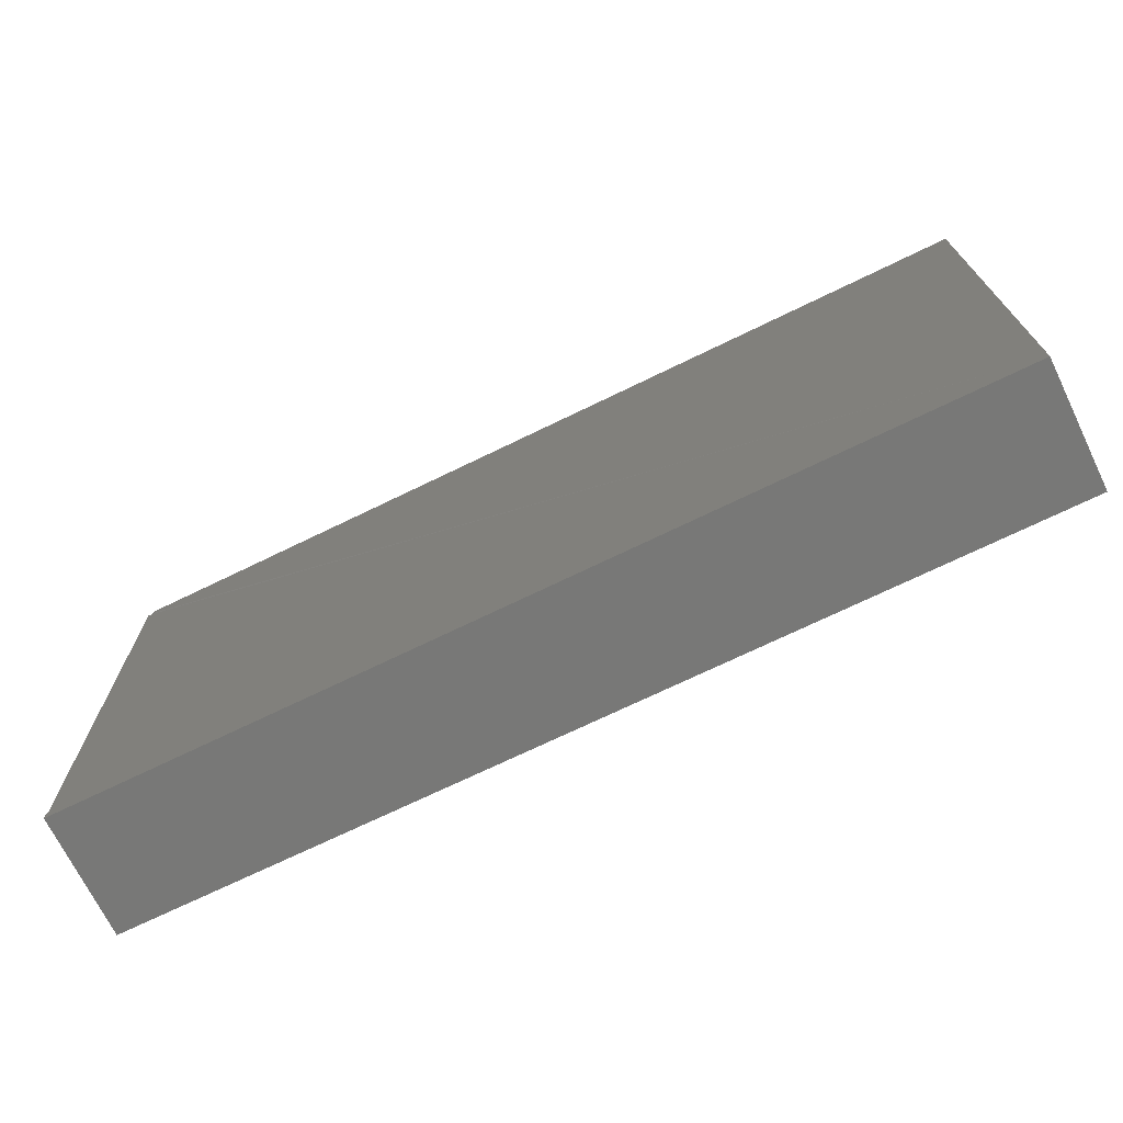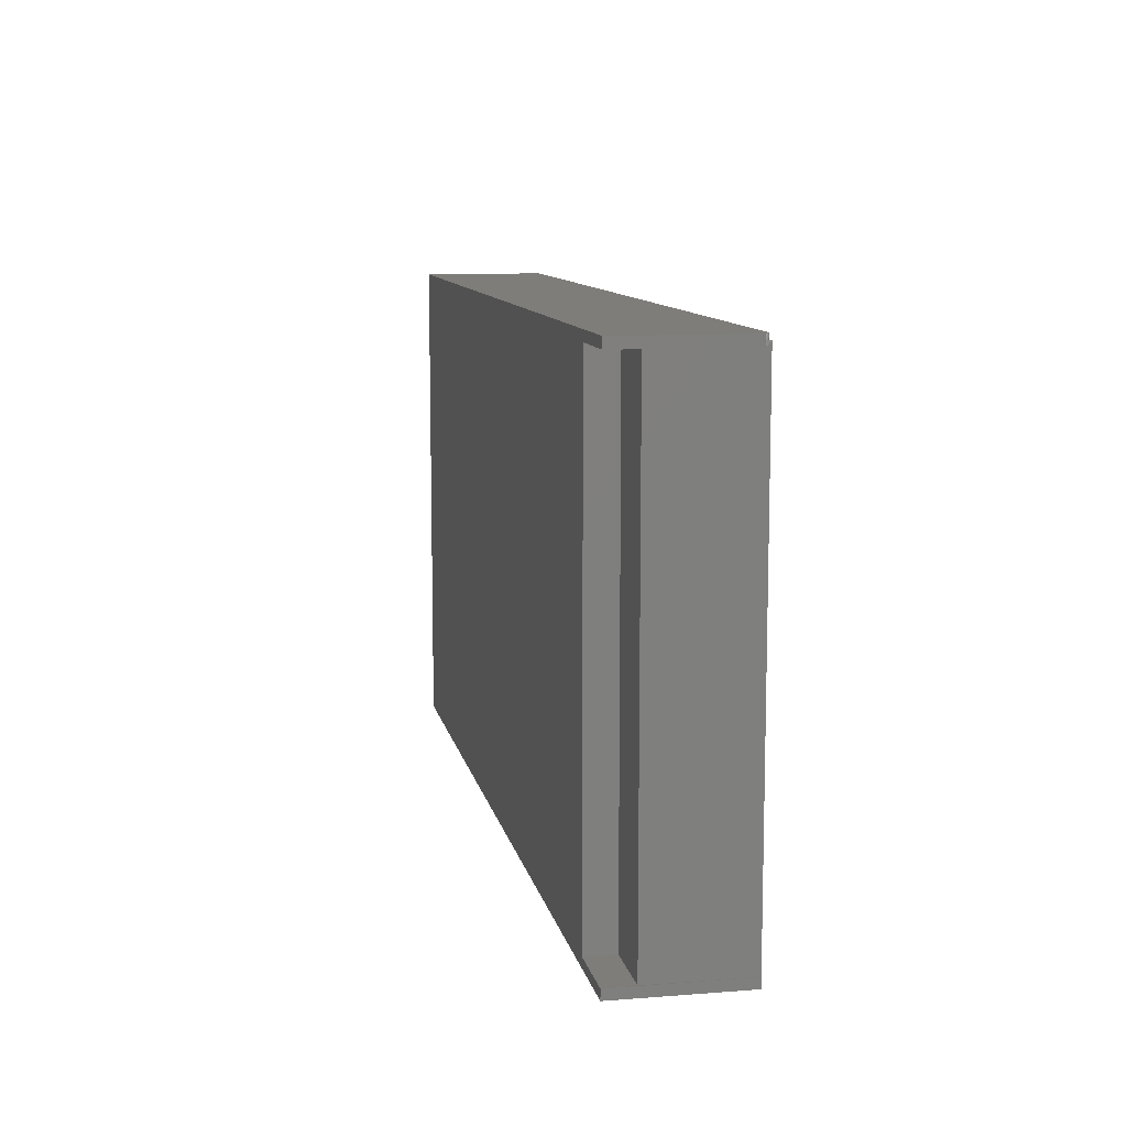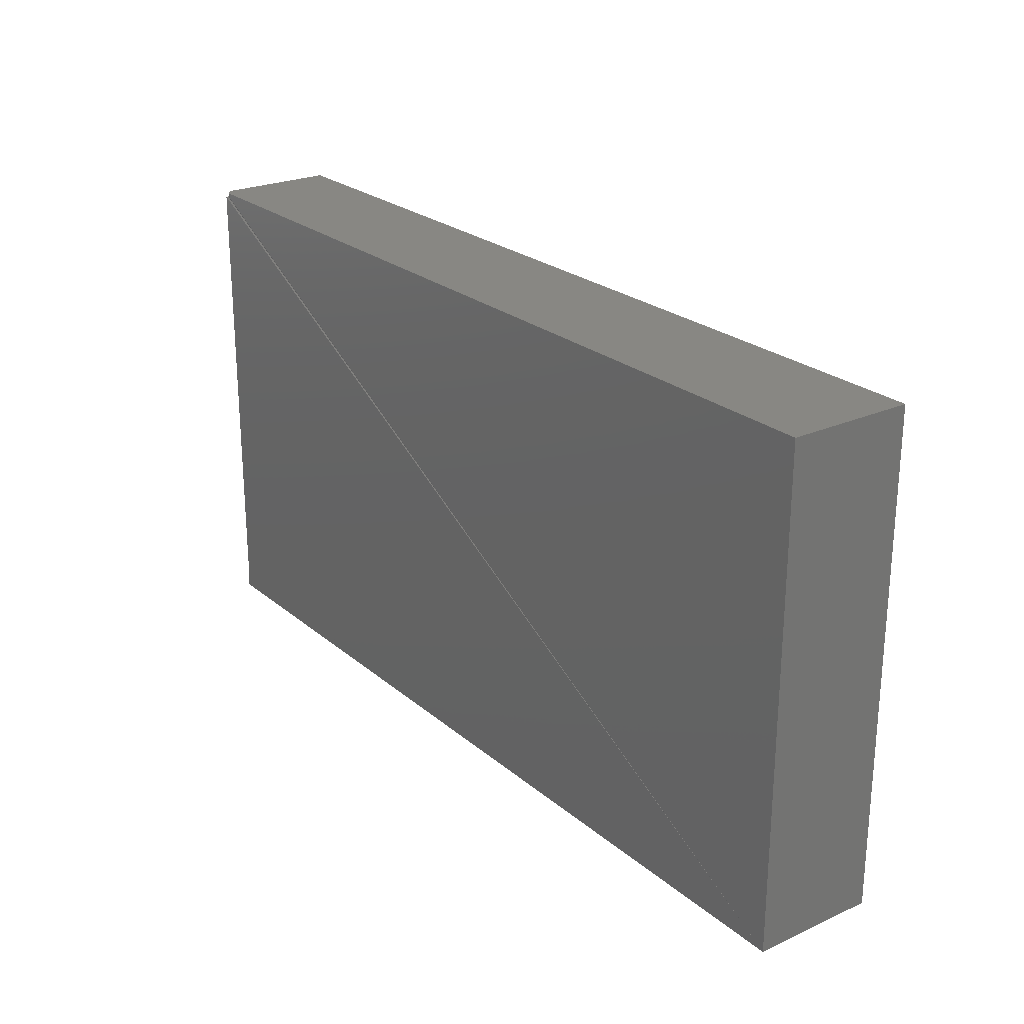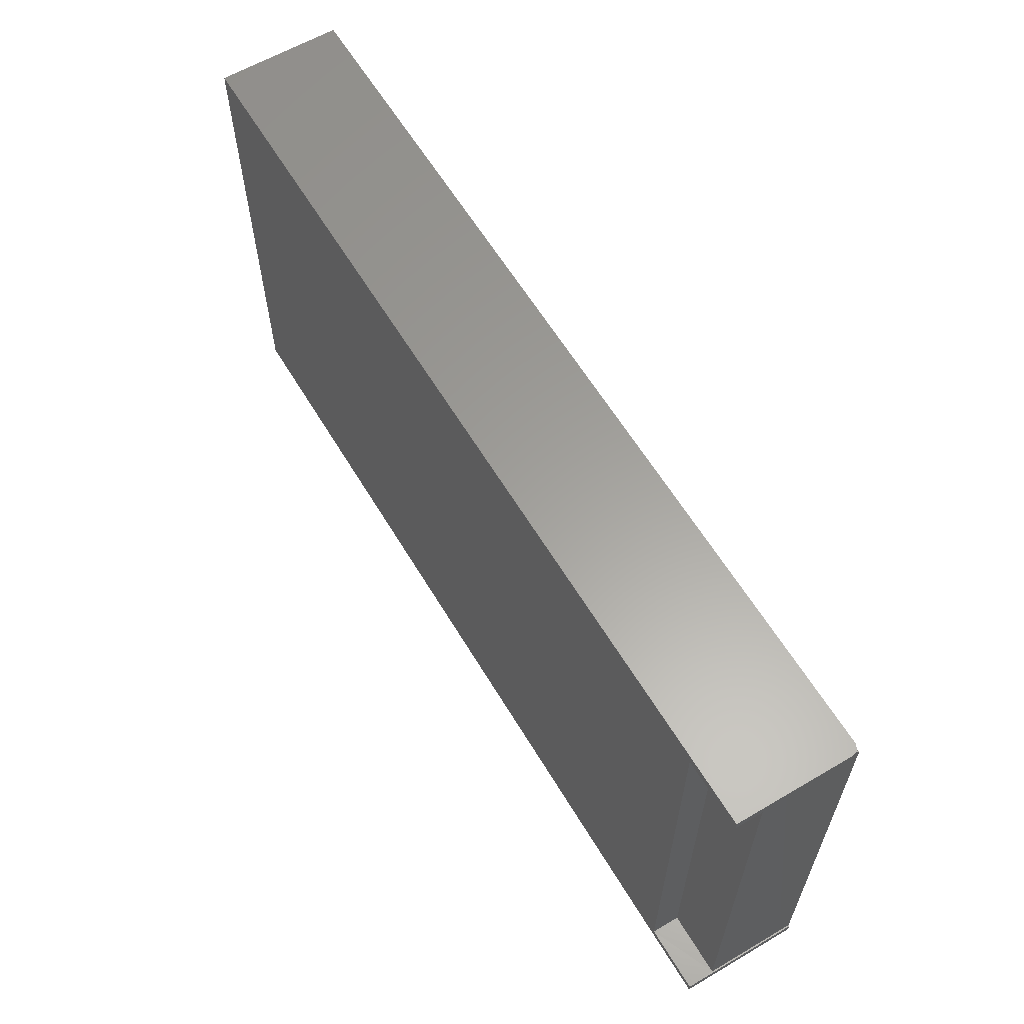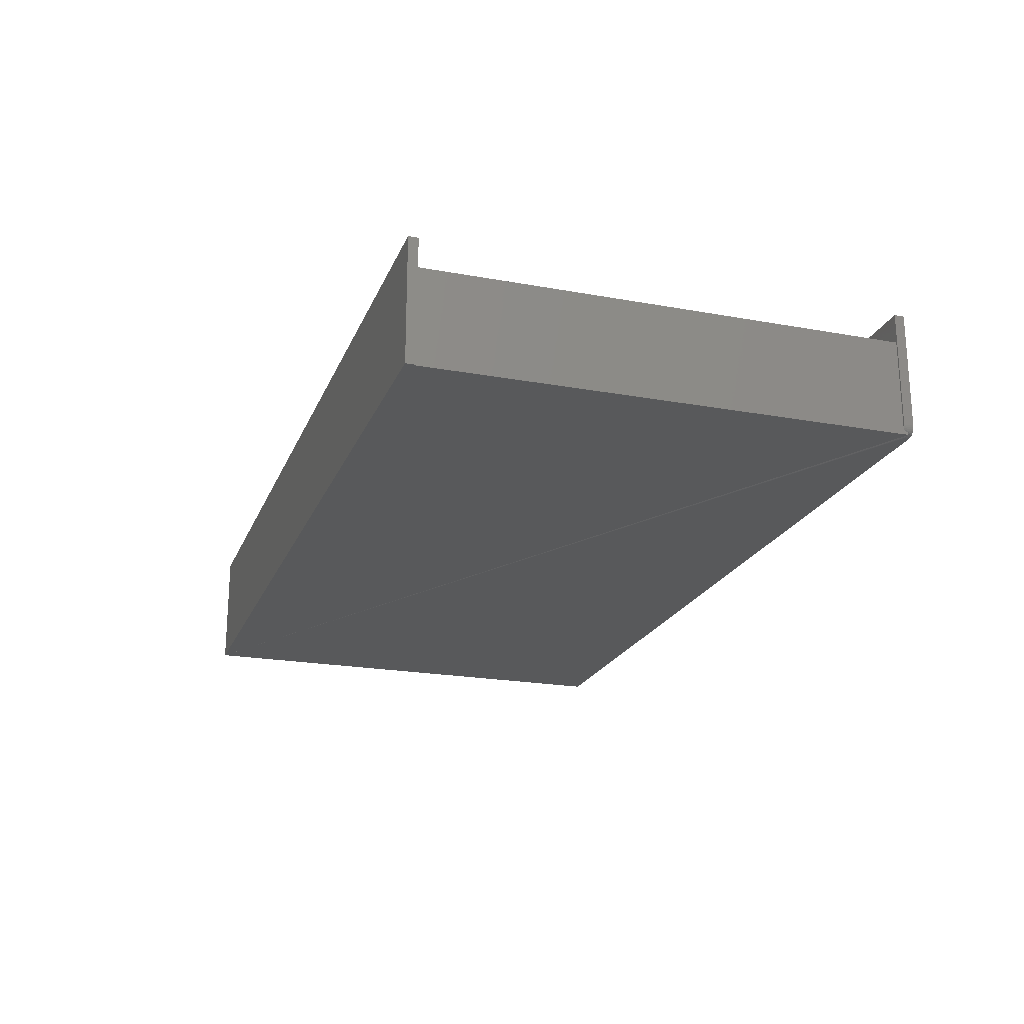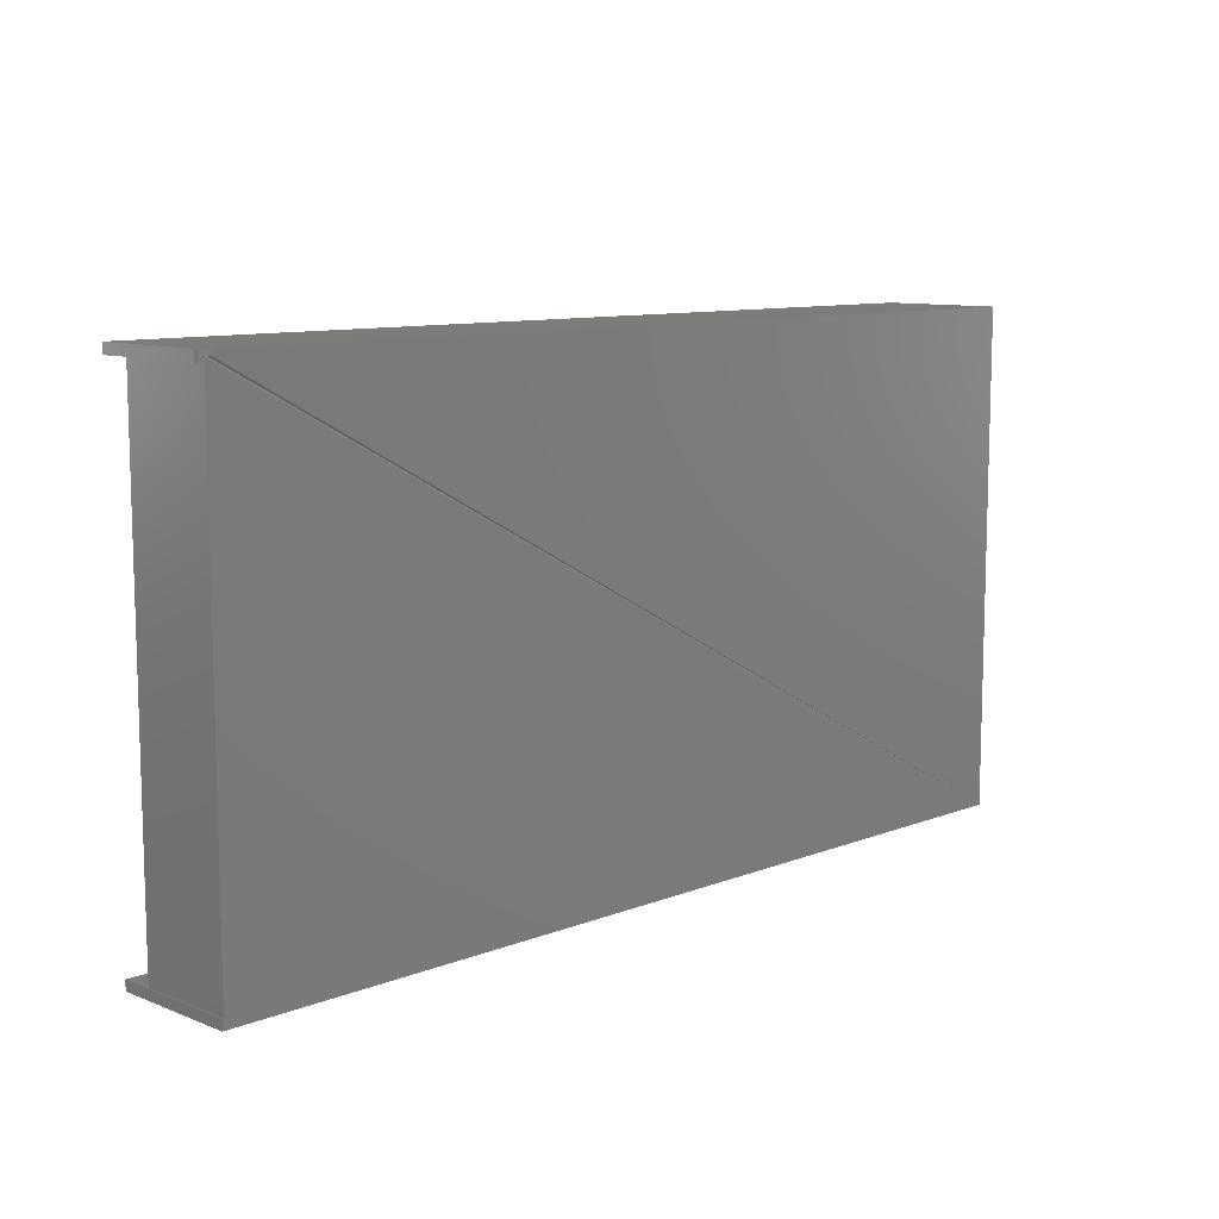
<metadata>
{"format":"stl","ext":"stl","renderer":"f3d","projection":"perspective","resolution":1024,"background":"white","views":[{"elev":-70.8,"azim":-154.0,"up":"+Y"},{"elev":10.3,"azim":78.9,"up":"+Y"},{"elev":24.2,"azim":-126.5,"up":"+Y"},{"elev":61.1,"azim":59.1,"up":"+Y"},{"elev":-21.2,"azim":71.9,"up":"+Z"},{"elev":9.9,"azim":135.0,"up":"+Y"}]}
</metadata>
<code>
# stl→obj: 38 verts, 72 faces
v 0.7447 0.3984 0.000431
v 0.7459 0.3984 0.0009586
v 0 0 0
v 0.7435 0.3984 0.0001085
v 0.7488 0.3984 0
v 0.7422 0.3984 0
v 0.7422 0.4026 0
v 0 0.4026 0
v 0.7488 0.007895 0
v 0.75 0.007895 0
v 0.75 0 0
v 0.7488 0.3947 0.003599
v 0.748 0.3984 0.002565
v 0.7488 0.3984 0.003599
v 0.7488 0.3947 0.07812
v 0.7488 0.007812 0.07812
v 0.747 0.3984 0.001677
v 0.6947 0.007895 0.07812
v 0.6947 0.3947 0.07812
v 0.6947 0.007895 0.1016
v 0.75 0.007895 0.1016
v 0.6947 0.3947 0.1016
v 0.7494 0.3947 0.004917
v 0.7499 0.3947 0.006338
v 0.75 0.3947 0.007812
v 0.75 0.3947 0.1016
v 0.7494 0.4026 0.004823
v 0.7452 0.4026 0.0005947
v 0.7437 0.4026 0.0001501
v 0.7465 0.4026 0.001317
v 0.7477 0.4026 0.002288
v 0.7487 0.4026 0.003472
v 0.75 0.4026 0.007812
v 0.7498 0.4026 0.006288
v 0.75 0.4026 0.1016
v 0 0.4026 0.1016
v 0 0 0.1016
v 0.75 0 0.1016
f 1 2 3
f 4 1 3
f 5 3 2
f 6 4 3
f 7 6 8
f 6 3 8
f 3 5 9
f 3 9 10
f 3 10 11
f 12 13 14
f 13 12 5
f 15 16 12
f 12 16 9
f 12 9 5
f 5 17 13
f 5 2 17
f 18 16 19
f 19 16 15
f 10 9 16
f 18 20 16
f 16 20 21
f 16 21 10
f 20 18 22
f 22 18 19
f 12 23 24
f 25 26 15
f 25 15 12
f 25 12 24
f 19 15 22
f 22 15 26
f 12 14 27
f 4 28 1
f 28 2 1
f 6 7 4
f 4 7 29
f 4 29 28
f 2 28 17
f 17 28 30
f 17 30 13
f 13 30 31
f 13 31 14
f 14 31 32
f 14 32 27
f 33 25 34
f 34 25 24
f 34 24 27
f 27 24 23
f 27 23 12
f 7 30 29
f 30 28 29
f 32 35 33
f 32 33 34
f 32 34 27
f 36 35 32
f 36 32 31
f 36 31 30
f 36 30 7
f 36 7 8
f 26 25 35
f 35 25 33
f 21 37 38
f 21 20 37
f 22 26 35
f 22 35 36
f 22 36 37
f 22 37 20
f 36 8 37
f 37 8 3
f 38 11 21
f 21 11 10
f 37 3 38
f 38 3 11

</code>
